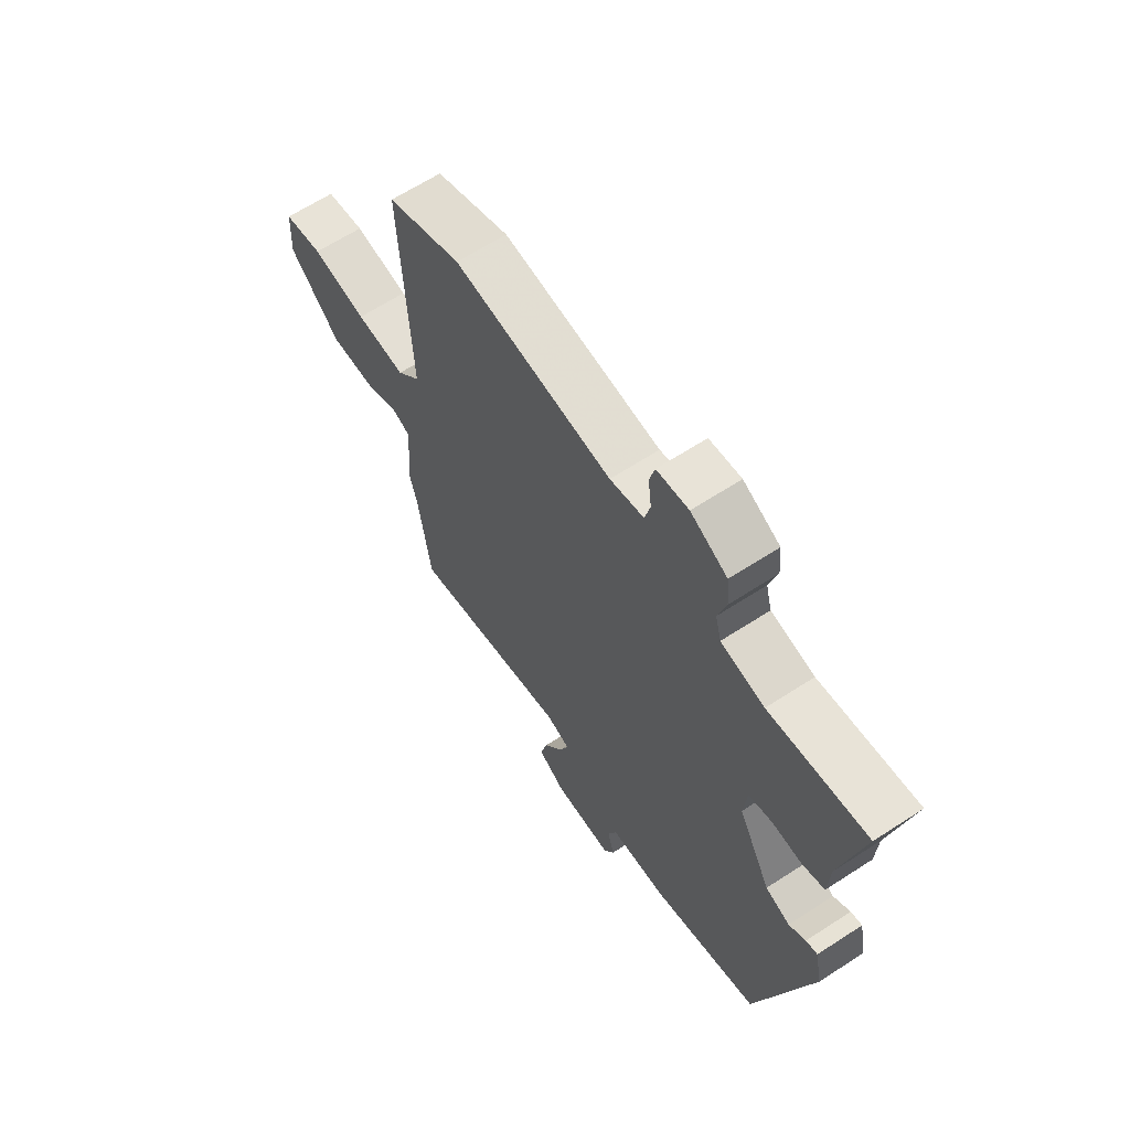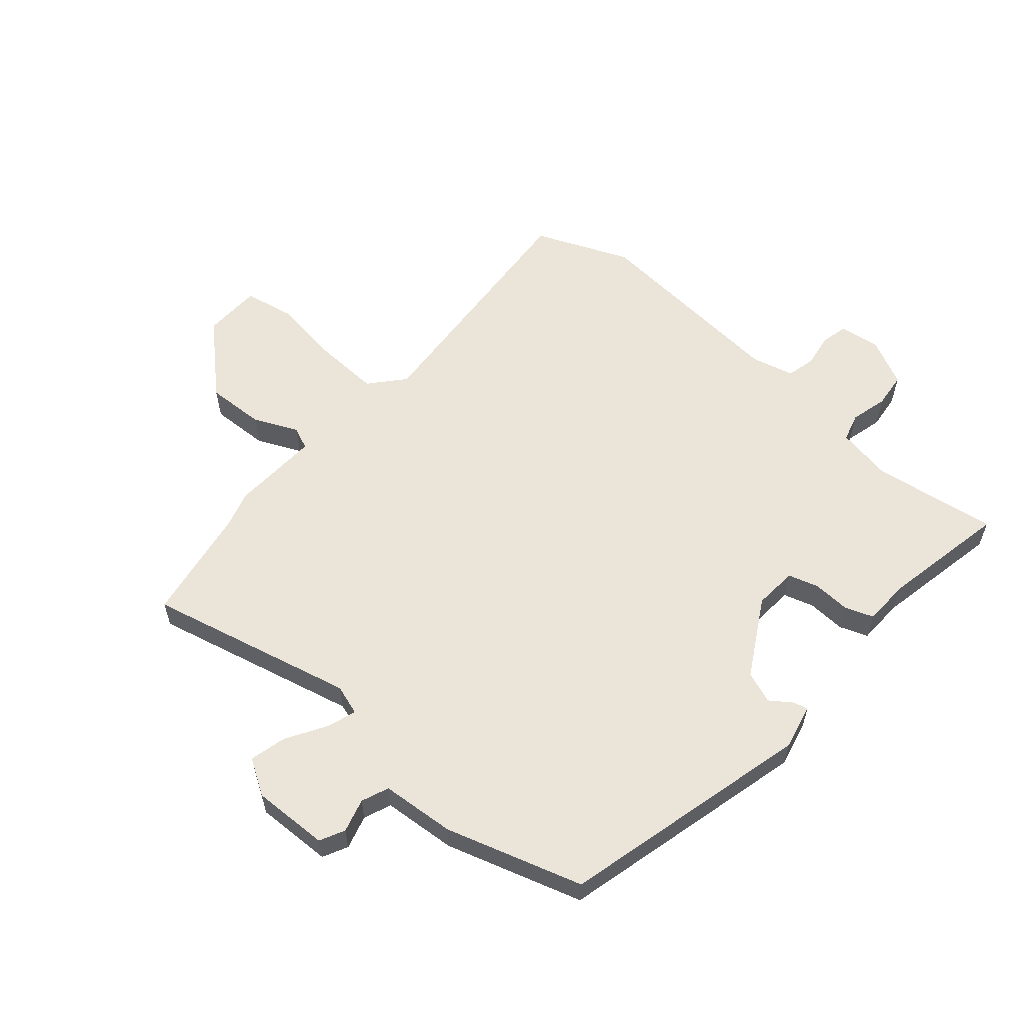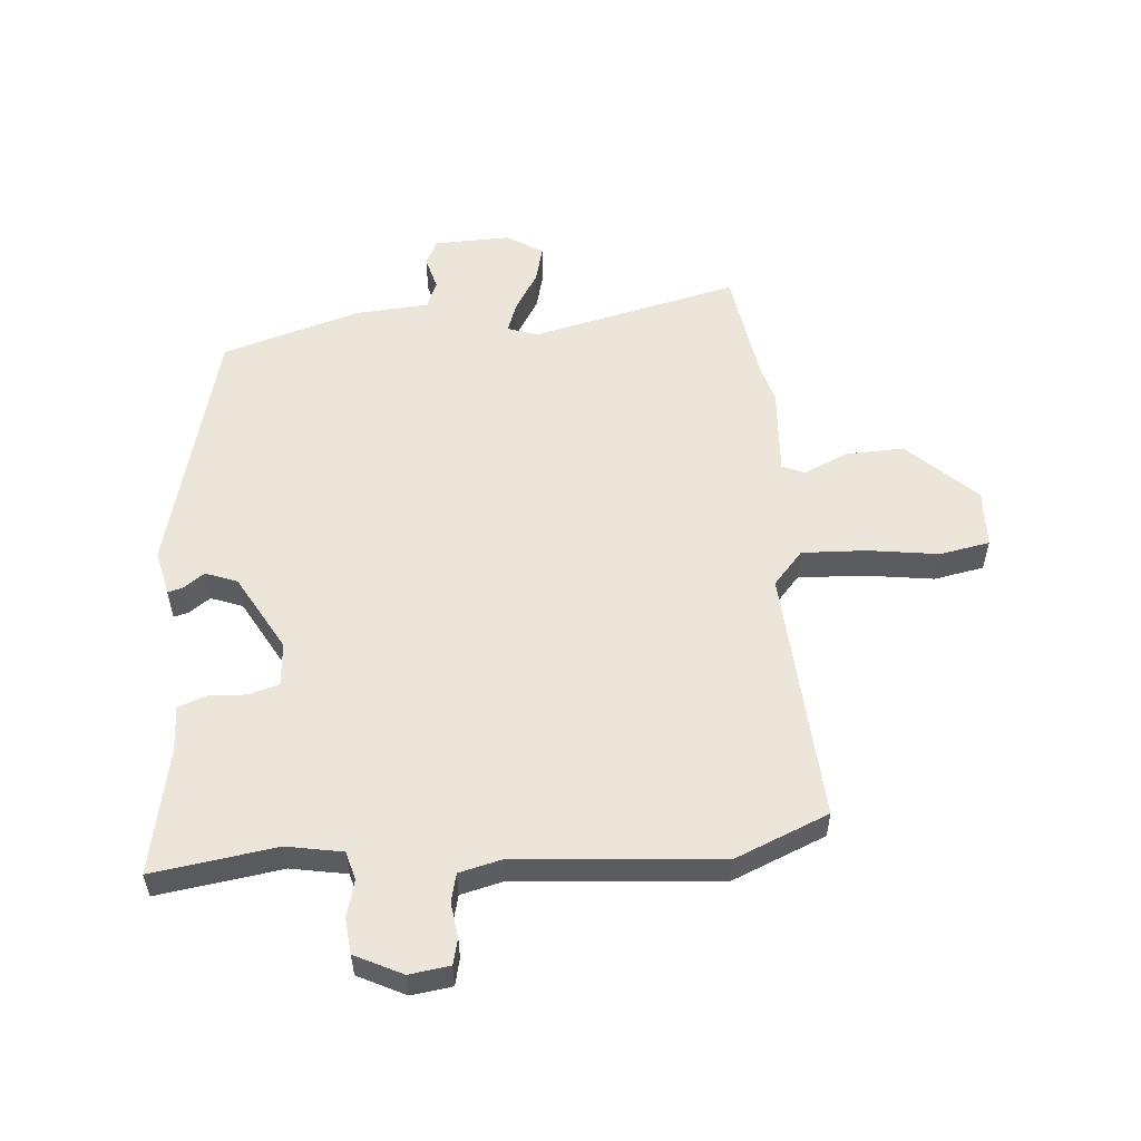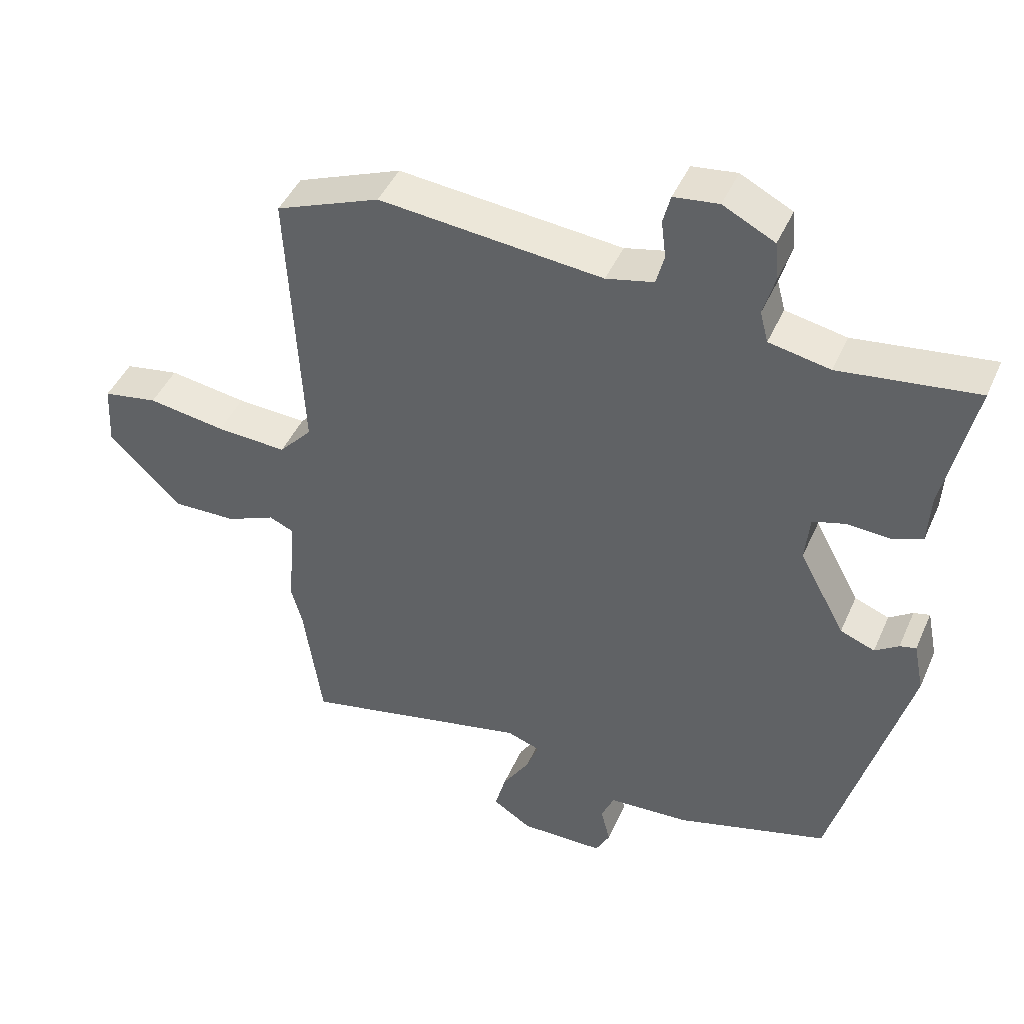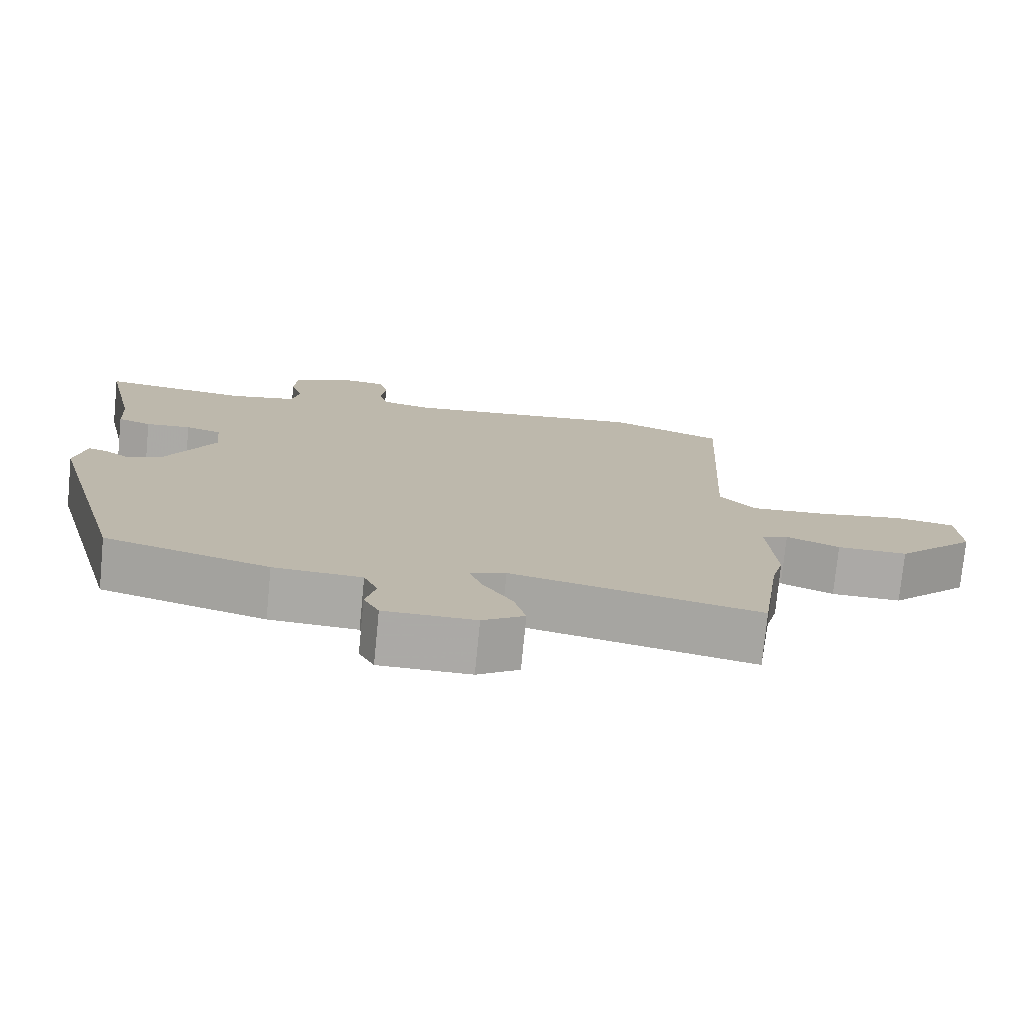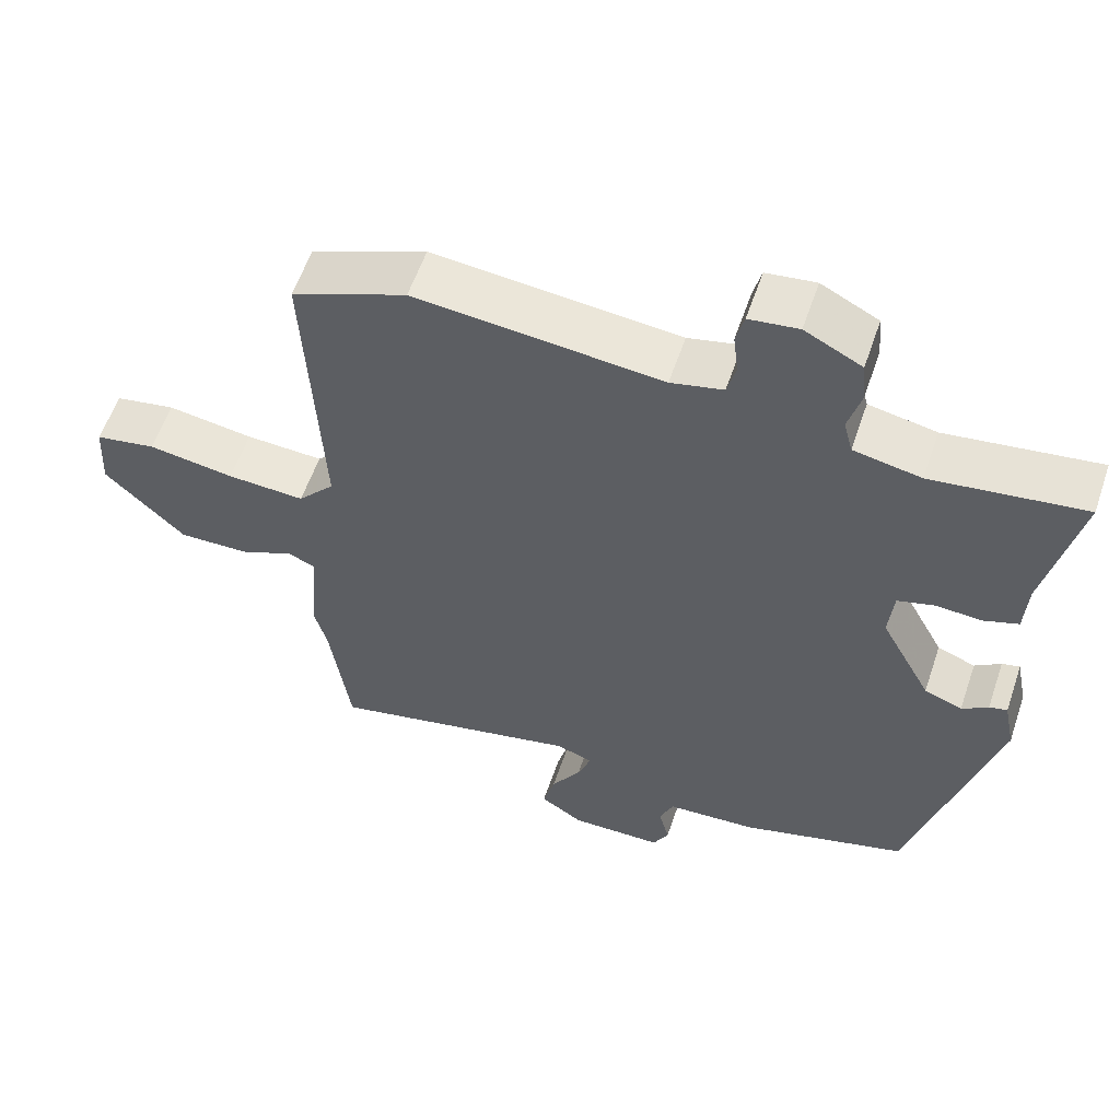
<metadata>
{"format":"obj","ext":"obj","renderer":"f3d","projection":"perspective","resolution":1024,"background":"white","views":[{"elev":64.0,"azim":-123.3,"up":"+Z"},{"elev":59.0,"azim":-140.4,"up":"+Y"},{"elev":55.5,"azim":-5.6,"up":"+Y"},{"elev":44.5,"azim":-157.2,"up":"+Z"},{"elev":-75.7,"azim":-5.6,"up":"+Z"},{"elev":57.6,"azim":-161.3,"up":"+Z"}]}
</metadata>
<code>
v 0.523 0.07 -0.342
v 0.496 0.07 -0.53
v 0.159 0.07 -0.457
v 0.11 0.07 -0.474
v 0.128 0.07 -0.522
v 0.168 0.07 -0.585
v 0.184 0.07 -0.644
v 0.127 0.07 -0.681
v 0.003 0.07 -0.68
v -0.018 0.07 -0.64
v -0.004 0.07 -0.585
v -0.023 0.07 -0.541
v -0.143 0.07 -0.534
v -0.367 0.07 -0.47
v -0.479 0.07 -0.064
v -0.464 0.07 0.01
v -0.44 0.07 0.004
v -0.405 0.07 -0.02
v -0.354 0.07 0
v -0.286 0.07 0.126
v -0.293 0.07 0.196
v -0.342 0.07 0.21
v -0.404 0.07 0.206
v -0.45 0.07 0.222
v -0.454 0.07 0.296
v -0.499 0.07 0.5
v -0.296 0.07 0.474
v -0.206 0.07 0.492
v -0.194 0.07 0.538
v -0.211 0.07 0.598
v -0.206 0.07 0.655
v -0.13 0.07 0.694
v -0.064 0.07 0.686
v -0.053 0.07 0.643
v -0.06 0.07 0.588
v -0.048 0.07 0.542
v 0.022 0.07 0.526
v 0.351 0.07 0.559
v 0.505 0.07 0.498
v 0.484 0.07 0.086
v 0.533 0.07 0.032
v 0.637 0.07 0.038
v 0.752 0.07 0.056
v 0.833 0.07 0.042
v 0.838 0.07 -0.052
v 0.731 0.07 -0.157
v 0.636 0.07 -0.155
v 0.564 0.07 -0.124
v 0.528 0.07 -0.14
v 0.539 0.07 -0.283
v 0.523 0 -0.342
v 0.496 0 -0.53
v 0.159 0 -0.457
v 0.11 0 -0.474
v 0.128 0 -0.522
v 0.168 0 -0.585
v 0.184 0 -0.644
v 0.127 0 -0.681
v 0.003 0 -0.68
v -0.018 0 -0.64
v -0.004 0 -0.585
v -0.023 0 -0.541
v -0.143 0 -0.534
v -0.367 0 -0.47
v -0.479 0 -0.064
v -0.464 0 0.01
v -0.44 0 0.004
v -0.405 0 -0.02
v -0.354 0 0
v -0.286 0 0.126
v -0.293 0 0.196
v -0.342 0 0.21
v -0.404 0 0.206
v -0.45 0 0.222
v -0.454 0 0.296
v -0.499 0 0.5
v -0.296 0 0.474
v -0.206 0 0.492
v -0.194 0 0.538
v -0.211 0 0.598
v -0.206 0 0.655
v -0.13 0 0.694
v -0.064 0 0.686
v -0.053 0 0.643
v -0.06 0 0.588
v -0.048 0 0.542
v 0.022 0 0.526
v 0.351 0 0.559
v 0.505 0 0.498
v 0.484 0 0.086
v 0.533 0 0.032
v 0.637 0 0.038
v 0.752 0 0.056
v 0.833 0 0.042
v 0.838 0 -0.052
v 0.731 0 -0.157
v 0.636 0 -0.155
v 0.564 0 -0.124
v 0.528 0 -0.14
v 0.539 0 -0.283
f 49 50 1
f 46 47 48
f 45 46 48
f 44 45 48
f 43 44 48
f 42 43 48
f 41 42 48 49
f 40 41 49
f 37 38 39 40
f 1 2 3
f 49 1 3
f 40 49 3
f 37 40 3
f 36 37 3
f 33 34 35
f 32 33 35
f 31 32 35
f 30 31 35
f 29 30 35
f 36 3 4
f 35 36 4
f 29 35 4
f 28 29 4
f 25 26 27
f 25 27 28
f 24 25 28
f 23 24 28
f 22 23 28
f 21 22 28
f 20 21 28 4
f 16 17 18
f 15 16 18
f 14 15 18
f 13 14 18
f 12 13 18
f 12 18 19
f 9 10 11
f 8 9 11
f 7 8 11
f 6 7 11
f 5 6 11
f 5 11 12
f 12 19 20
f 5 12 20
f 4 5 20
f 51 100 99
f 98 97 96
f 98 96 95
f 98 95 94
f 98 94 93
f 98 93 92
f 99 98 92 91
f 99 91 90
f 90 89 88 87
f 53 52 51
f 53 51 99
f 53 99 90
f 53 90 87
f 53 87 86
f 85 84 83
f 85 83 82
f 85 82 81
f 85 81 80
f 85 80 79
f 54 53 86
f 54 86 85
f 54 85 79
f 54 79 78
f 77 76 75
f 78 77 75
f 78 75 74
f 78 74 73
f 78 73 72
f 78 72 71
f 54 78 71 70
f 68 67 66
f 68 66 65
f 68 65 64
f 68 64 63
f 68 63 62
f 69 68 62
f 61 60 59
f 61 59 58
f 61 58 57
f 61 57 56
f 61 56 55
f 62 61 55
f 70 69 62
f 70 62 55
f 70 55 54
f 1 51 52 2
f 2 52 53 3
f 3 53 54 4
f 4 54 55 5
f 5 55 56 6
f 6 56 57 7
f 7 57 58 8
f 8 58 59 9
f 9 59 60 10
f 10 60 61 11
f 11 61 62 12
f 12 62 63 13
f 13 63 64 14
f 14 64 65 15
f 15 65 66 16
f 16 66 67 17
f 17 67 68 18
f 18 68 69 19
f 19 69 70 20
f 20 70 71 21
f 21 71 72 22
f 22 72 73 23
f 23 73 74 24
f 24 74 75 25
f 25 75 76 26
f 26 76 77 27
f 27 77 78 28
f 28 78 79 29
f 29 79 80 30
f 30 80 81 31
f 31 81 82 32
f 32 82 83 33
f 33 83 84 34
f 34 84 85 35
f 35 85 86 36
f 36 86 87 37
f 37 87 88 38
f 38 88 89 39
f 39 89 90 40
f 40 90 91 41
f 41 91 92 42
f 42 92 93 43
f 43 93 94 44
f 44 94 95 45
f 45 95 96 46
f 46 96 97 47
f 47 97 98 48
f 48 98 99 49
f 49 99 100 50
f 50 100 51 1

</code>
